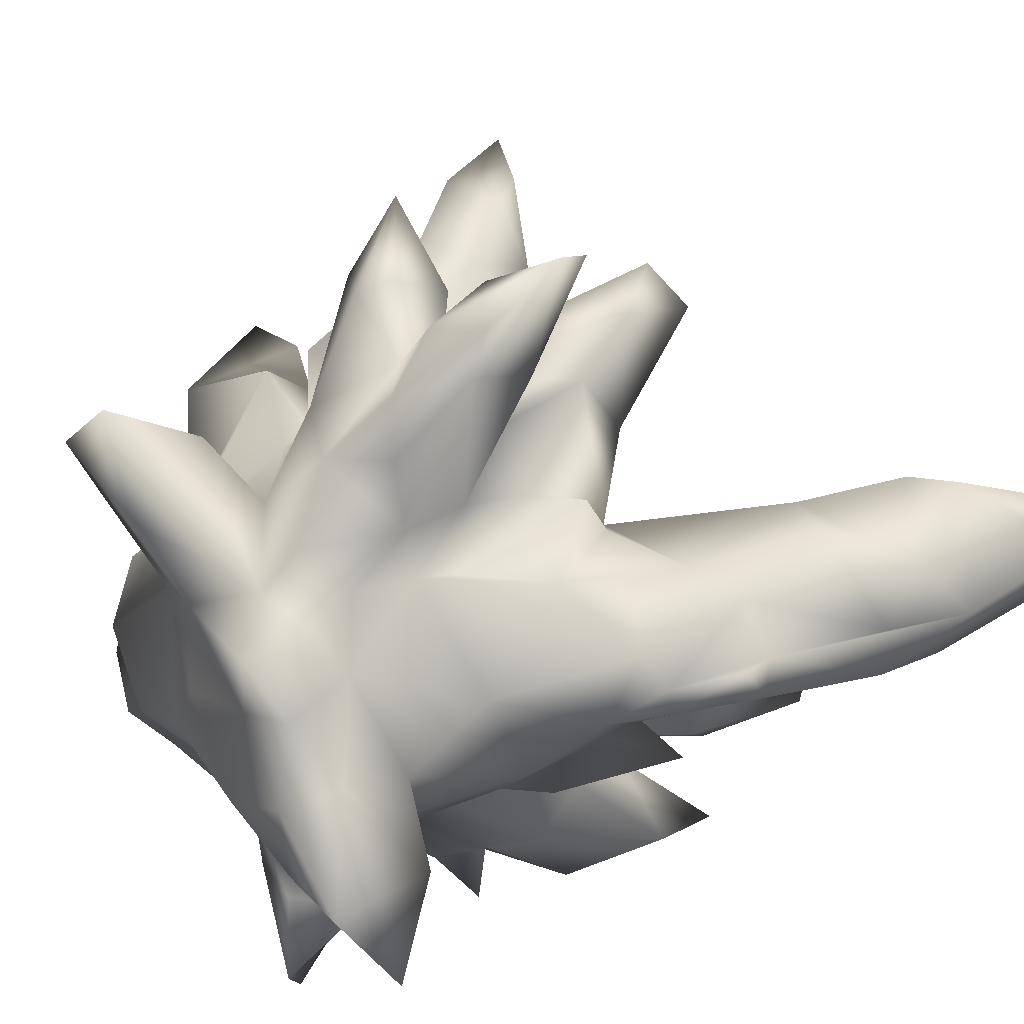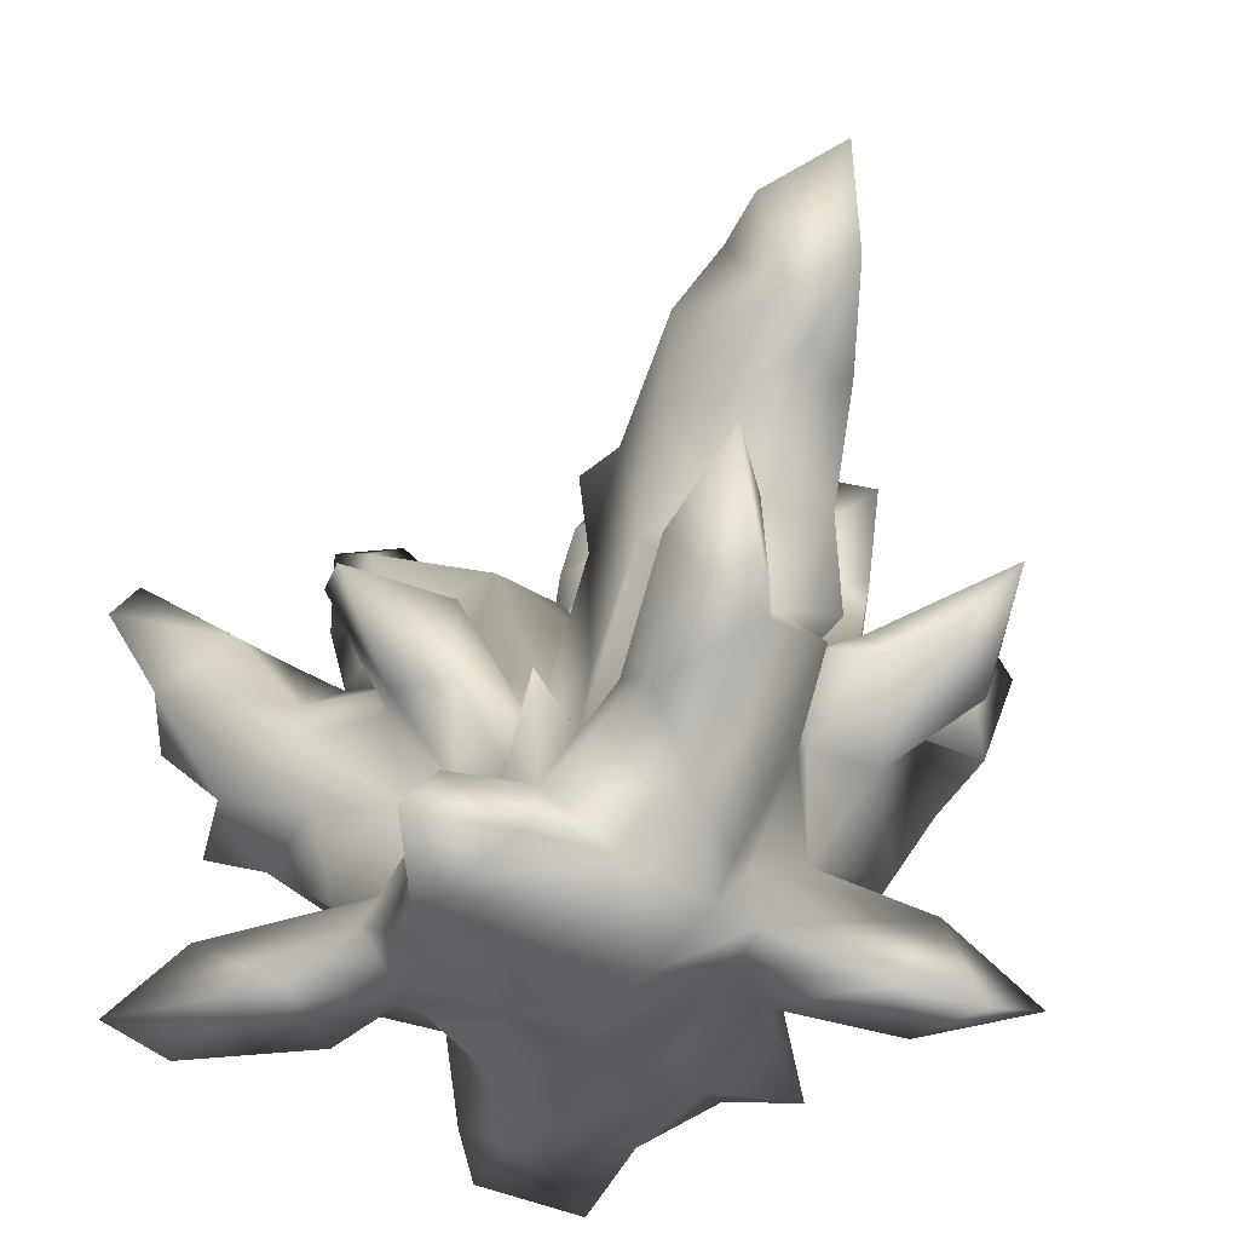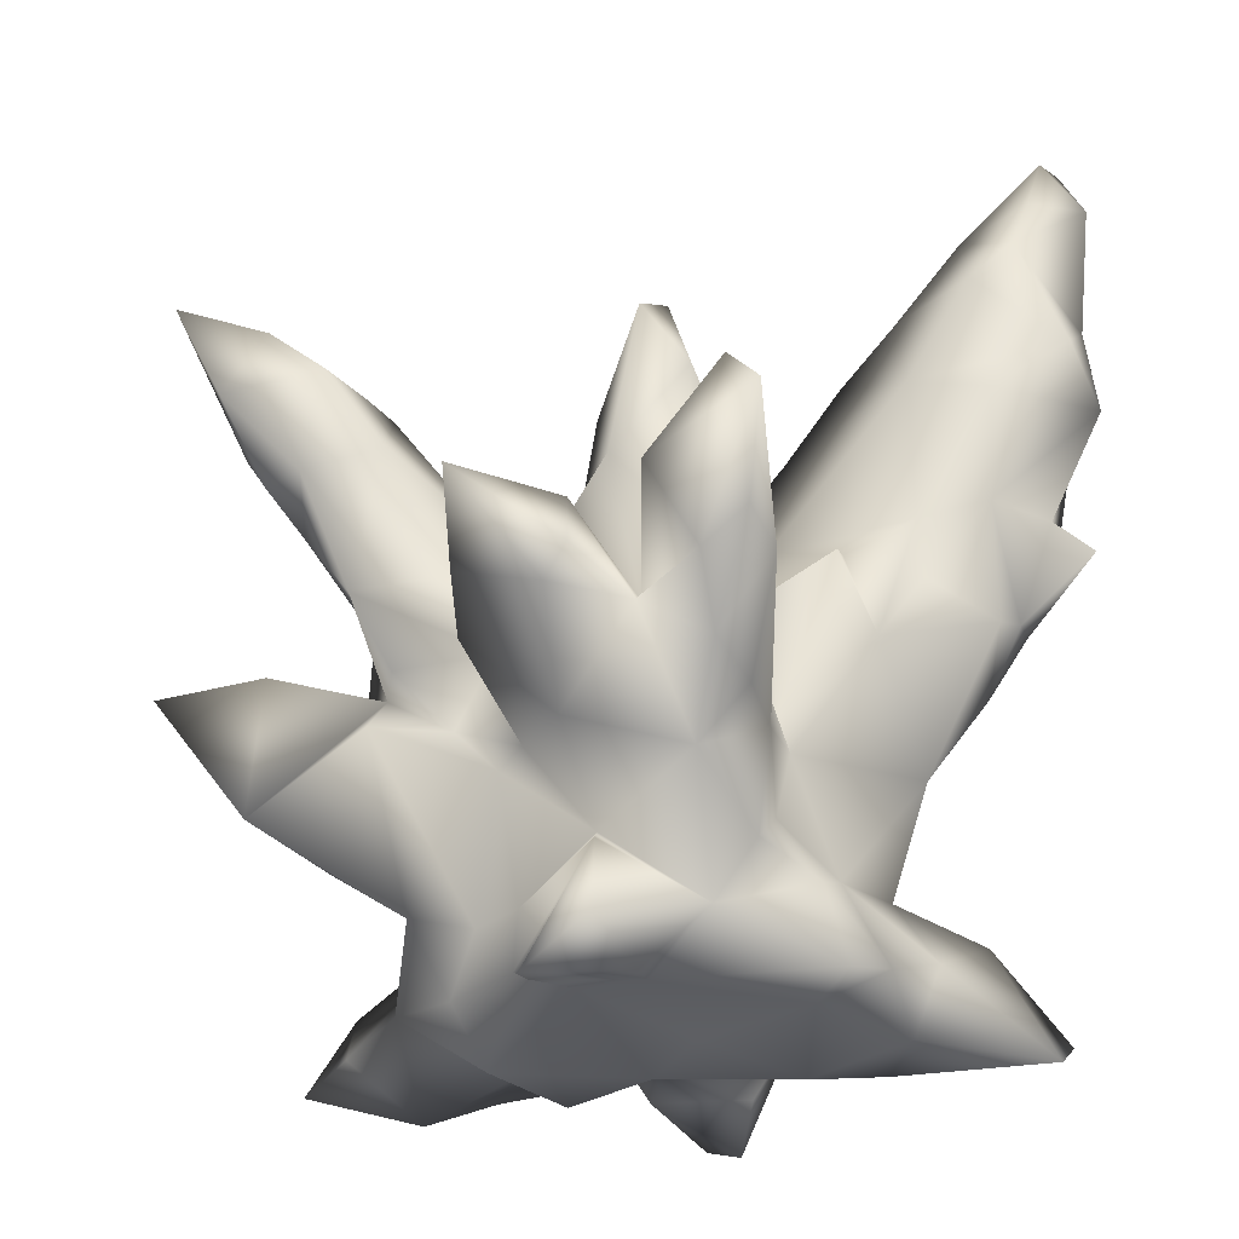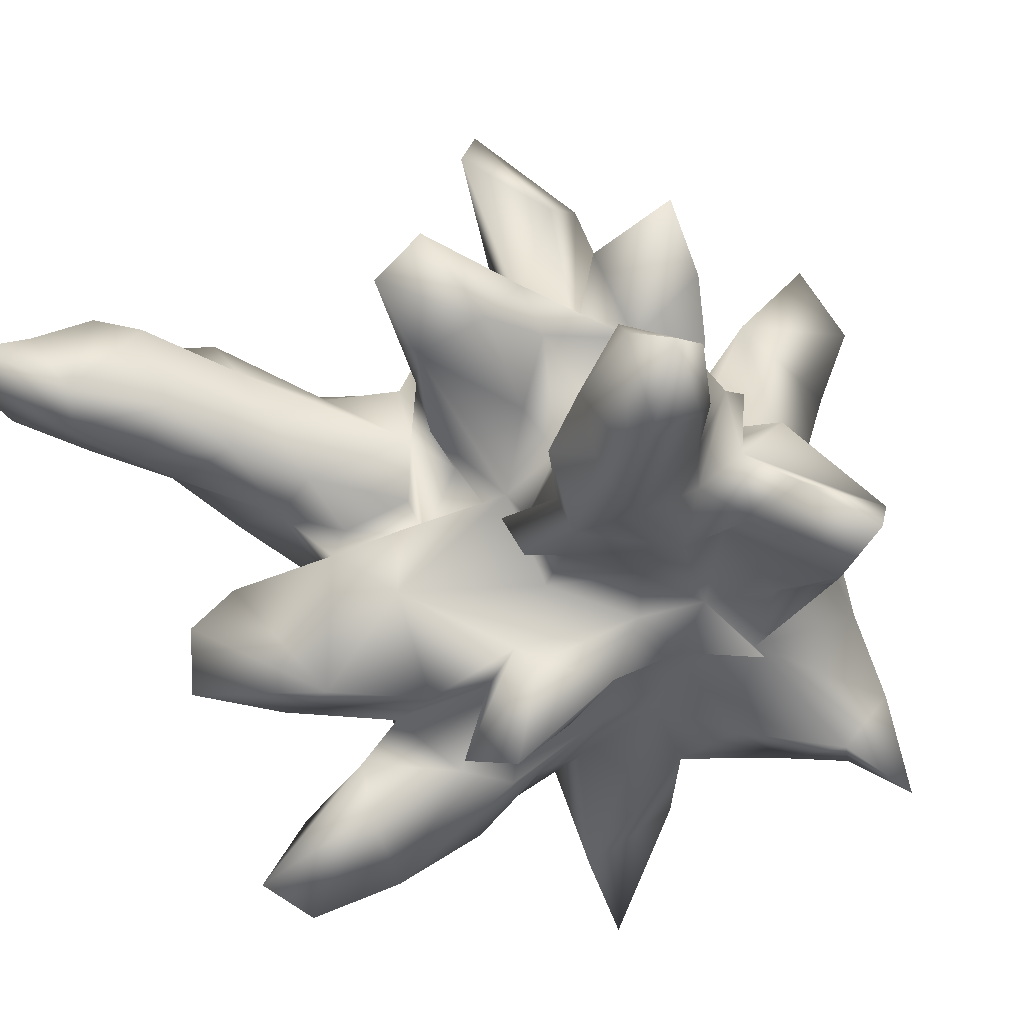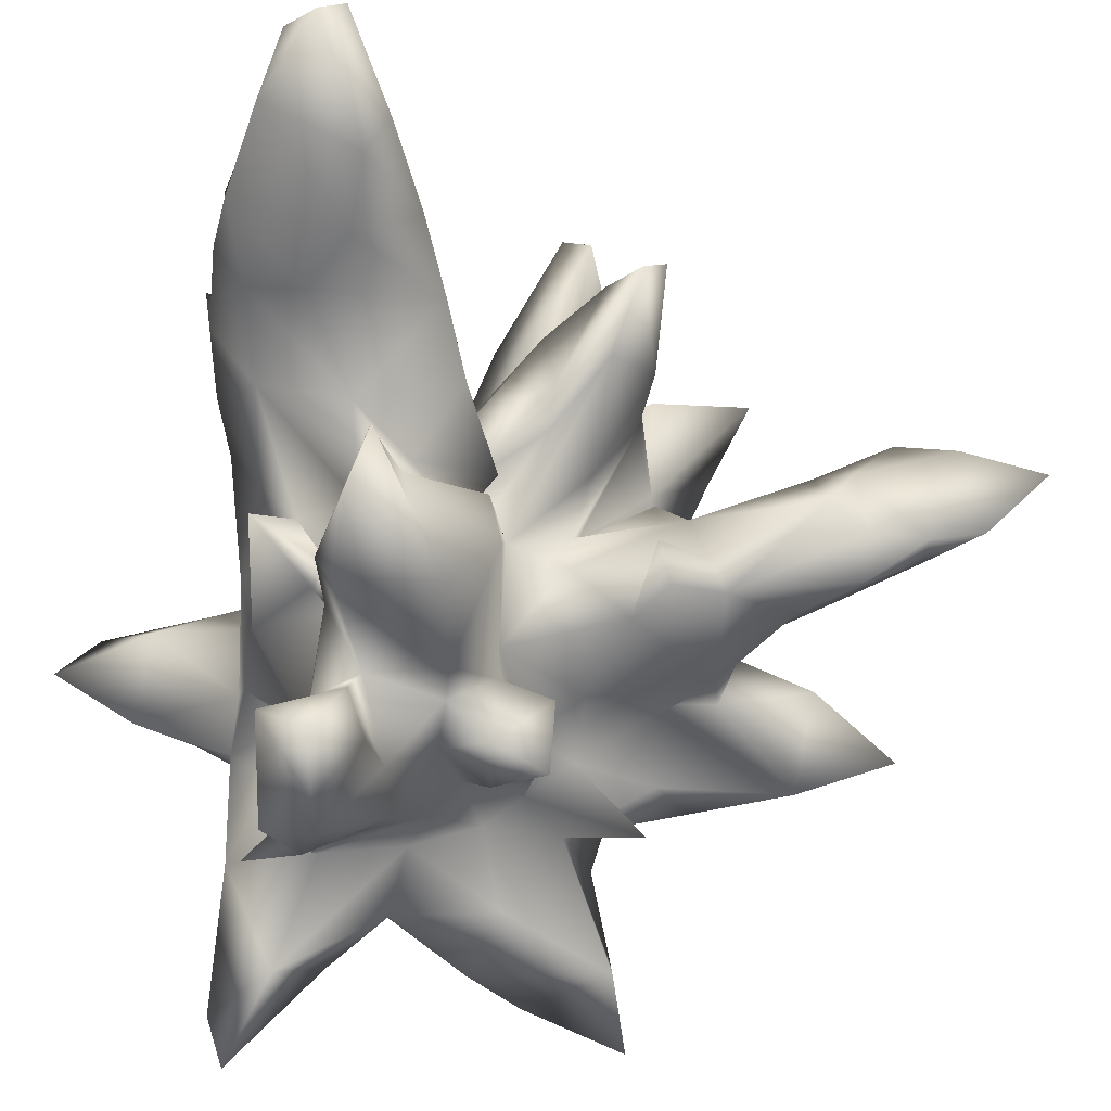
<metadata>
{"format":"obj","ext":"obj","renderer":"f3d","projection":"perspective","resolution":1024,"background":"white","views":[{"elev":57.3,"azim":58.0,"up":"+Z"},{"elev":-34.8,"azim":-112.9,"up":"+Y"},{"elev":-21.9,"azim":-14.2,"up":"+Y"},{"elev":-15.1,"azim":-137.8,"up":"+Z"},{"elev":-43.7,"azim":158.6,"up":"+Z"}]}
</metadata>
<code>
v  1.157 -0.6895 -3.251
v  0.3735 -0.5653 -2.139
v  0.9746 -0.0408 -2.677
v  1.79 3.536 -3.146
v  1.601 3.075 -3.416
v  1.147 2.817 -2.491
v  1.284 -0.845 -2.671
v  1.313 2.261 -3.056
v  2.008 2.805 -2.463
v  1.681 1.937 -2.866
v  1.168 1.325 -2.518
v  1.621 1.693 -1.905
v  0.5012 1.591 -2.123
v  1.422 2.202 -1.664
v  1.312 1.273 -2.169
v  1.442 -0.0581 -1.691
v  1.584 1.029 -2.49
v  1.19 0.799 -2.088
v  0.7467 2.041 -2.04
v  1.302 2.781 -2.002
v  -0.0514 -0.2126 -1.727
v  1.056 -0.6306 -1.548
v  -0.0637 0.2021 -1.266
v  0.7583 0.3595 -1.686
v  0.6215 1.067 -1.934
v  -2.401 -0.6567 -2.262
v  -2.066 -0.1118 -1.867
v  -1.522 -0.926 -1.831
v  -0.9486 -0.7316 -1.763
v  0.0927 2.692 -2.105
v  -0.44 2.568 -2.177
v  -0.5499 2.412 -1.254
v  -2.224 -0.5557 -1.357
v  0.2222 1.796 -1.512
v  -0.9476 0.0785 -1.616
v  -0.0447 0.8419 -1.423
v  -0.2719 1.674 -1.678
v  1.115 2.523 -1.584
v  0.3021 -0.5296 -1.234
v  -0.7144 1.575 -1.31
v  -1.415 0.3746 -0.9117
v  -0.6622 0.4151 -1.032
v  1.666 3.431 -1.569
v  0.4744 2.737 -1.496
v  0.842 3.689 -1.526
v  -0.1168 2.252 -1.033
v  1.171 0.2073 -0.9074
v  0.2979 2.161 -1.315
v  1.861 4.374 -1.519
v  1.214 1.363 -1.018
v  1.756 3.229 -1.186
v  -0.1321 -0.7329 -0.6403
v  1.451 2.502 -0.9367
v  1.744 4.518 -0.9533
v  -0.2304 1.001 -1.108
v  -1.043 -0.7629 -0.7874
v  -1.997 -0.4128 -0.5663
v  1.048 0.593 -0.5583
v  -0.8774 0.8315 -0.9602
v  -1.956 0.9493 -1.181
v  -0.7457 1.256 -0.6803
v  1.093 2.046 -0.6072
v  1.638 4.113 -0.543
v  1.481 -0.0873 -0.5168
v  0.2839 3.375 -0.6508
v  1.07 0.299 -0.3025
v  1.819 1.68 -0.6386
v  1.133 3.373 -0.1697
v  1.211 2.225 -0.6987
v  1.111 -0.539 -0.3216
v  1.398 3.127 -0.3788
v  -0.7052 -1.042 -0.4433
v  1.322 2.295 -0.6358
v  -1.291 0.9563 -0.5644
v  1.564 0.536 -0.2886
v  1.527 2.326 -0.6382
v  -2.03 0.1868 0.004
v  -2.511 0.6396 -0.5309
v  -2.074 0.9362 -0.5822
v  -0.2251 1.958 -0.4142
v  -1.128 1.639 -0.4129
v  -3.148 1.431 -0.7218
v  -2.064 2.232 -0.4272
v  -1.102 2.71 -0.423
v  0.9688 2.408 -0.2503
v  1.423 2.462 -0.487
v  2.201 2.769 -0.4562
v  -3.912 1.893 -0.4938
v  -3.253 0.8494 0.0067
v  -1.196 3.329 -0.5464
v  -1.714 3.275 -0.4318
v  -1.545 3.296 -0.0979
v  -1.038 3.448 -0.2178
v  -1.885 1.404 -0.0602
v  1.746 2.541 -0.1524
v  -2.38 3.189 -0.3572
v  -2.705 3.831 -0.4374
v  -0.1882 -0.9139 0.0703
v  1.626 -0.7971 0.099
v  1.722 1.197 -0.2129
v  -2.333 2.345 0.0354
v  -2.647 4.069 -0.1096
v  -1.395 -0.9096 -0.0641
v  -1.745 -0.4849 0.2615
v  1.725 1.961 0.1512
v  0.362 3.277 -0.0485
v  -2.364 1.623 -0.0971
v  2.284 -0.4618 -0.1019
v  1.532 0.2202 -0.0957
v  -0.1186 2.377 0.3801
v  -0.5889 2.618 0.0458
v  -3.376 3.622 0.1856
v  -3.096 4.226 -0.1864
v  -2.224 4.177 -0.0072
v  1.878 1.375 0.105
v  0.4753 2.835 0.0029
v  -3.14 1.96 0.0232
v  -2.896 3.07 0.0884
v  1.038 3.307 0.0631
v  2.334 0.1431 0.4346
v  1.545 0.411 0.5188
v  -3.53 4.412 -0.1242
v  0.8933 -0.9256 0.375
v  1.639 3.571 0.2701
v  -2.303 1.669 0.5013
v  2.4 3.398 0.3322
v  2.03 2.311 0.3658
v  0.283 3.255 0.2237
v  0.824 3.985 0.3753
v  -1.617 0.0031 0.4849
v  0.1855 2.356 0.3574
v  -0.0259 -0.7692 0.7181
v  -0.956 -0.4672 0.7843
v  -3.323 4.478 0.6864
v  -4.004 4.725 0.4204
v  -3.257 3.343 0.3735
v  -0.7306 2.368 0.6664
v  -1.519 3.004 0.5832
v  3.021 -0.5459 0.3059
v  -1.395 -0.3781 0.7612
v  -2.514 4.129 0.4424
v  0.5103 2.994 0.8899
v  2.286 4.268 0.5934
v  1.213 4.572 0.616
v  -2.508 1.346 0.8241
v  -2.673 2.373 0.8367
v  1.656 -0.2278 1.201
v  -1.849 1.399 0.7284
v  -3.665 3.948 0.6419
v  2.113 4.911 0.6185
v  2.599 -0.8634 1.097
v  2.204 1.921 0.9948
v  2.478 2.389 1.139
v  -2.452 3.527 0.923
v  0.4075 2.502 0.7032
v  2.698 3.989 0.7397
v  -1.353 0.1007 0.7202
v  1.606 1.153 1.211
v  -0.7152 2.808 0.9841
v  -3.069 3.306 0.8383
v  -0.1056 3.372 0.7687
v  -0.9237 1.98 1.058
v  -1.394 2.614 1.061
v  -0.5156 -0.4864 1.181
v  -2.928 4.113 0.939
v  -1.573 1.022 1.02
v  -1.947 2.564 0.8918
v  0.6828 -0.6023 1.277
v  1.487 -0.7579 1.055
v  -2.37 1.712 1.029
v  3.073 4.662 0.9299
v  1.571 5.024 0.9733
v  2.235 5.554 0.8035
v  -1.438 1.179 1.171
v  -0.1 3.554 1.177
v  3.006 4.112 0.9678
v  3.105 5.569 1.03
v  -1.628 1.886 1.125
v  -0.465 3.916 1.282
v  1.471 4.287 1.453
v  2.755 3.103 1.16
v  0.4656 2.354 0.9025
v  0.3115 2.375 1.625
v  2.095 5.748 1.085
v  2.897 6.368 1.26
v  -0.9396 0.5019 1.391
v  -0.9926 3.602 1.585
v  0.8988 2.762 1.508
v  3.036 4.991 1.233
v  0.8666 0.281 1.351
v  -1.095 2.962 1.562
v  2.669 6.356 1.444
v  -2.002 1.785 1.593
v  1.508 3.143 1.461
v  -1.502 -0.6886 1.714
v  1.137 -0.4157 1.628
v  2.595 3.236 1.458
v  3.056 5.999 1.415
v  2.088 2.311 1.598
v  1.138 2.127 1.562
v  1.493 2.598 1.629
v  -0.5085 4.504 1.8
v  2.972 4.121 1.647
v  0.456 1.162 1.521
v  -1.322 1.197 1.815
v  0.3222 0.6406 1.581
v  2.354 2.414 1.332
v  2.769 2.844 1.862
v  2.075 3.327 1.546
v  1.9 5.079 1.759
v  2.475 5.883 1.606
v  -1.188 0.149 2.334
v  0.2087 1.222 1.86
v  0.4369 1.528 1.25
v  0.1531 1.821 1.697
v  0.6715 -0.5523 2.098
v  0.6015 0.1385 1.773
v  0.737 2.648 1.864
v  -1.54 2.217 1.606
v  -0.1286 0.0128 1.496
v  0.035 0.3295 2.094
v  1.997 4.121 1.86
v  2.229 5.381 1.853
v  2.666 4.596 1.845
v  -1.013 3.171 1.994
v  -0.1373 3.162 2.143
v  -0.2152 2.366 1.953
v  -0.4524 3.829 2.236
v  -0.7361 2.105 1.848
v  -0.853 -0.7078 2.2
v  -2.164 2.072 2.102
v  -0.4768 0.8643 2.348
v  -0.5217 2.659 2.113
v  -0.8349 4.274 2.218
v  -1.395 2.617 2.35
v  -1.711 -0.8322 2.375
v  -2.335 2.67 2.605
v  -0.1681 2.681 2.521
v  -0.0867 2.071 3.039
v  -0.102 1.32 2.434
v  -0.9222 1.871 2.409
v  -0.4517 1.523 2.764
v  -1.619 1.862 2.6
v  -1.486 2.117 2.736
v  -0.9887 2.739 2.848
v  -1.379 -0.5663 3.035
v  -0.6523 1.999 3.119
v  -0.5002 3.408 3.27
v  -0.3201 2.326 3.194
v  -0.3578 3.073 3.62
g Rock9_Cluster_LOD7
f 1 2 3
f 4 5 6
f 7 1 3
f 6 5 8
f 2 1 7
f 8 5 9
f 9 10 8
f 9 5 4
f 10 11 8
f 10 9 12
f 11 13 8
f 12 9 14
f 15 10 12
f 7 3 16
f 11 17 18
f 17 11 15
f 11 10 15
f 8 19 6
f 6 20 4
f 2 21 3
f 15 18 17
f 9 4 20
f 19 8 13
f 7 16 22
f 3 23 24
f 13 11 25
f 18 25 11
f 20 6 19
f 26 27 28
f 3 21 23
f 27 29 28
f 14 9 20
f 30 31 32
f 26 28 33
f 26 33 27
f 3 24 16
f 19 13 34
f 27 35 29
f 25 36 13
f 30 37 31
f 20 19 38
f 14 20 38
f 25 18 24
f 18 15 12
f 21 29 35
f 13 36 34
f 30 34 37
f 21 35 23
f 29 21 39
f 31 37 40
f 7 22 2
f 27 41 35
f 23 35 42
f 24 36 25
f 32 31 40
f 36 24 23
f 43 38 44
f 43 44 45
f 46 30 32
f 24 18 47
f 34 30 48
f 46 48 30
f 49 43 45
f 39 21 2
f 16 24 47
f 19 34 48
f 35 41 42
f 38 19 48
f 48 44 38
f 14 50 12
f 38 43 51
f 29 39 52
f 14 38 53
f 2 22 39
f 38 51 53
f 54 49 45
f 49 51 43
f 40 37 55
f 29 52 56
f 55 37 34
f 33 28 57
f 55 34 36
f 58 18 12
f 59 40 55
f 50 14 53
f 41 27 33
f 28 29 56
f 41 60 59
f 55 36 42
f 28 56 57
f 41 33 57
f 22 16 39
f 50 58 12
f 51 49 54
f 42 41 59
f 58 47 18
f 61 32 40
f 53 62 50
f 45 63 54
f 42 59 55
f 42 36 23
f 16 47 64
f 40 59 61
f 39 16 64
f 44 48 46
f 45 44 65
f 47 58 66
f 50 62 67
f 46 32 61
f 45 65 68
f 62 53 69
f 65 44 46
f 63 45 68
f 39 64 70
f 51 54 63
f 53 51 71
f 56 52 72
f 66 64 47
f 69 53 73
f 59 60 74
f 64 66 75
f 50 67 58
f 67 62 76
f 73 76 62
f 51 63 71
f 77 41 57
f 41 78 79
f 80 65 46
f 81 80 61
f 82 79 78
f 53 76 73
f 41 77 78
f 59 74 61
f 83 81 74
f 70 52 39
f 84 80 81
f 62 69 85
f 73 62 86
f 69 73 86
f 86 85 69
f 76 53 86
f 67 76 87
f 87 76 86
f 68 71 63
f 60 41 74
f 80 46 61
f 88 82 89
f 53 85 86
f 81 61 74
f 90 91 92
f 93 90 92
f 82 78 89
f 82 94 79
f 83 84 81
f 95 86 62
f 83 96 91
f 91 84 83
f 90 84 91
f 53 71 85
f 97 91 96
f 79 74 41
f 72 52 98
f 64 99 70
f 100 58 67
f 96 83 101
f 91 97 102
f 86 95 87
f 57 56 103
f 57 103 104
f 98 52 70
f 100 67 105
f 68 65 106
f 94 82 107
f 83 74 94
f 85 95 62
f 93 84 90
f 64 108 99
f 64 75 109
f 65 80 110
f 103 56 72
f 80 84 111
f 105 67 87
f 112 113 97
f 97 113 102
f 92 84 93
f 91 102 114
f 92 91 114
f 109 108 64
f 58 75 66
f 58 100 75
f 100 115 75
f 68 106 116
f 94 74 79
f 87 95 105
f 88 117 82
f 106 65 110
f 107 82 117
f 118 112 96
f 97 96 112
f 85 71 95
f 80 111 110
f 92 111 84
f 94 107 83
f 118 96 101
f 119 68 116
f 120 109 121
f 109 120 108
f 75 115 109
f 77 57 104
f 89 78 77
f 112 122 113
f 123 98 70
f 124 71 68
f 72 98 103
f 107 101 83
f 89 117 88
f 117 125 107
f 106 110 116
f 71 126 95
f 100 105 115
f 70 99 123
f 105 95 127
f 119 116 128
f 119 128 129
f 124 68 119
f 126 127 95
f 126 71 124
f 130 77 104
f 116 110 131
f 132 133 98
f 127 115 105
f 107 125 101
f 134 122 135
f 112 118 136
f 135 122 112
f 134 113 122
f 98 133 103
f 117 89 125
f 137 111 138
f 109 115 121
f 99 108 139
f 124 119 129
f 104 103 140
f 111 92 138
f 139 108 120
f 141 113 134
f 102 113 141
f 114 102 141
f 92 114 138
f 142 129 128
f 143 124 144
f 145 125 89
f 123 132 98
f 89 77 145
f 101 146 118
f 144 124 129
f 140 103 133
f 137 110 111
f 120 121 147
f 145 148 125
f 101 125 146
f 149 112 136
f 135 112 149
f 150 143 144
f 145 77 130
f 120 151 139
f 152 127 153
f 115 127 152
f 153 127 126
f 154 114 141
f 116 131 155
f 126 124 156
f 156 124 143
f 151 99 139
f 104 157 130
f 121 115 158
f 159 110 137
f 136 118 160
f 114 154 138
f 131 110 161
f 131 161 155
f 116 142 128
f 160 149 136
f 116 155 142
f 162 138 163
f 162 137 138
f 133 132 164
f 149 134 135
f 165 141 134
f 104 140 157
f 148 145 166
f 163 138 167
f 132 123 168
f 123 99 169
f 148 170 125
f 160 118 146
f 154 141 165
f 156 143 171
f 150 144 172
f 173 150 172
f 166 174 148
f 130 157 166
f 147 151 120
f 138 154 167
f 145 130 166
f 169 168 123
f 151 147 169
f 125 170 146
f 160 146 154
f 149 165 134
f 146 167 154
f 155 161 175
f 160 165 149
f 156 171 176
f 171 143 150
f 150 177 171
f 177 150 173
f 178 146 170
f 169 99 151
f 167 178 163
f 158 115 152
f 167 146 178
f 179 110 159
f 161 110 179
f 142 155 175
f 180 129 142
f 144 129 180
f 153 126 181
f 126 156 181
f 181 156 176
f 148 174 178
f 182 142 183
f 165 160 154
f 173 172 184
f 185 173 184
f 173 185 177
f 166 157 186
f 178 162 163
f 148 178 170
f 179 159 187
f 142 182 188
f 175 161 179
f 171 177 189
f 147 121 190
f 162 191 137
f 189 176 171
f 192 185 184
f 193 178 174
f 188 194 142
f 180 142 194
f 121 158 190
f 140 133 195
f 168 169 196
f 168 164 132
f 181 176 197
f 189 197 176
f 144 180 172
f 198 189 177
f 185 198 177
f 158 152 199
f 164 195 133
f 200 194 188
f 200 201 194
f 159 137 191
f 175 179 202
f 197 189 203
f 186 174 166
f 204 190 158
f 174 186 205
f 196 169 147
f 206 190 204
f 152 153 207
f 187 159 191
f 181 197 208
f 207 153 208
f 197 209 207
f 172 180 210
f 184 172 210
f 192 184 211
f 198 185 192
f 212 186 157
f 204 213 206
f 204 158 200
f 200 158 199
f 214 183 215
f 200 214 204
f 164 168 216
f 190 206 217
f 188 182 183
f 188 218 200
f 178 193 219
f 199 152 207
f 207 209 199
f 162 178 219
f 219 191 162
f 220 217 221
f 220 164 216
f 190 196 147
f 179 187 202
f 153 181 208
f 180 194 222
f 207 208 197
f 209 197 203
f 189 198 223
f 157 140 212
f 195 212 140
f 215 204 214
f 201 200 199
f 209 201 199
f 201 209 194
f 203 189 224
f 189 223 224
f 219 225 191
f 217 220 216
f 196 190 217
f 175 226 142
f 183 227 215
f 183 142 226
f 228 175 202
f 194 209 222
f 184 210 223
f 184 223 211
f 211 223 198
f 211 198 192
f 220 186 212
f 225 219 229
f 217 206 221
f 195 164 230
f 219 193 231
f 174 205 193
f 196 216 168
f 183 214 218
f 188 183 218
f 214 200 218
f 187 191 225
f 226 227 183
f 224 180 222
f 204 215 213
f 209 203 222
f 224 210 180
f 186 220 232
f 193 205 231
f 224 223 210
f 164 220 230
f 205 186 232
f 225 229 233
f 225 234 187
f 202 187 234
f 175 228 226
f 203 224 222
f 221 232 220
f 221 206 213
f 229 219 235
f 195 230 236
f 196 217 216
f 225 233 228
f 221 213 232
f 219 231 237
f 215 227 238
f 228 202 234
f 212 195 236
f 215 239 213
f 226 233 227
f 232 213 240
f 228 234 225
f 233 226 228
f 232 241 205
f 241 232 242
f 231 205 243
f 243 205 241
f 243 237 231
f 235 219 237
f 241 229 235
f 238 239 215
f 233 238 227
f 244 243 241
f 235 244 241
f 240 213 239
f 233 229 245
f 230 220 246
f 212 236 246
f 220 212 246
f 229 241 247
f 245 229 247
f 238 233 248
f 242 240 239
f 233 245 248
f 243 244 237
f 232 240 242
f 244 235 237
f 241 242 247
f 230 246 236
f 249 242 239
f 242 249 247
f 245 247 250
f 249 250 247
f 250 239 238
f 250 249 239
f 238 248 250
f 248 245 250

</code>
